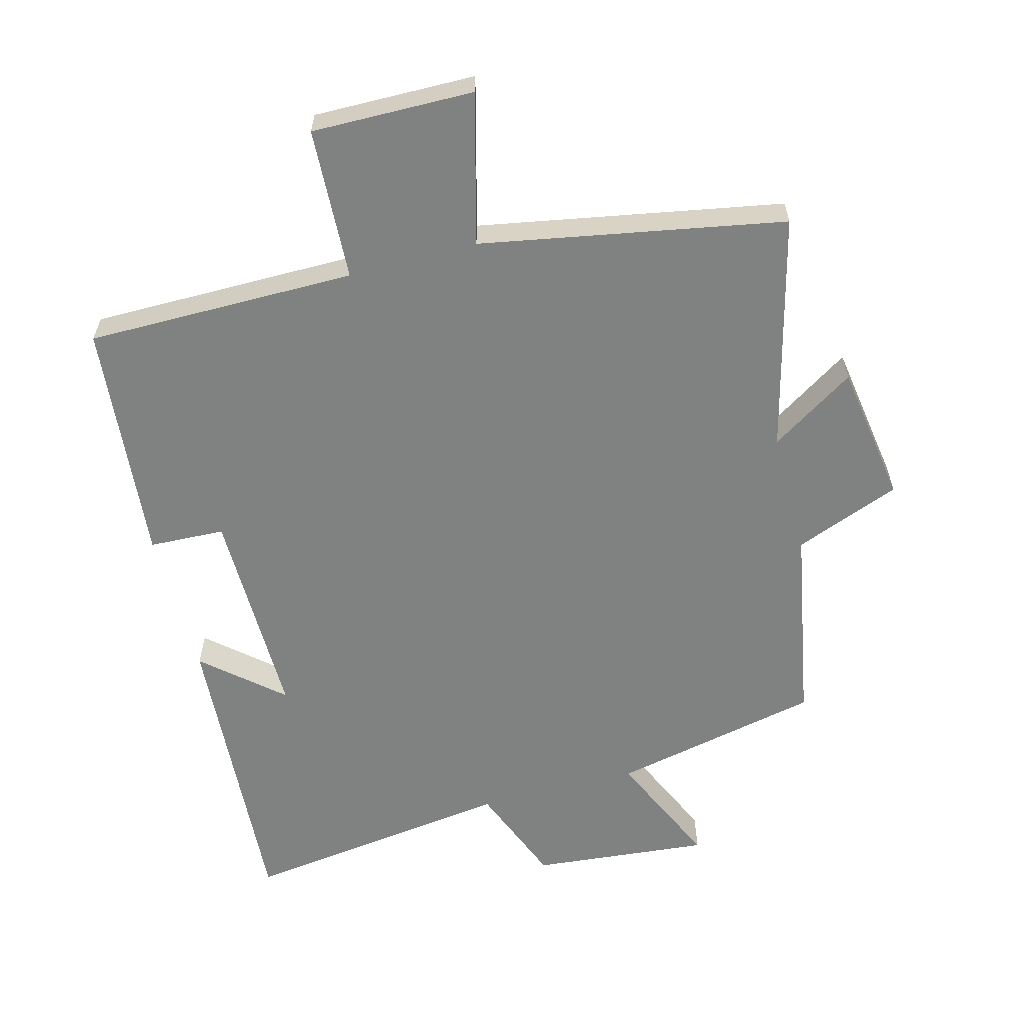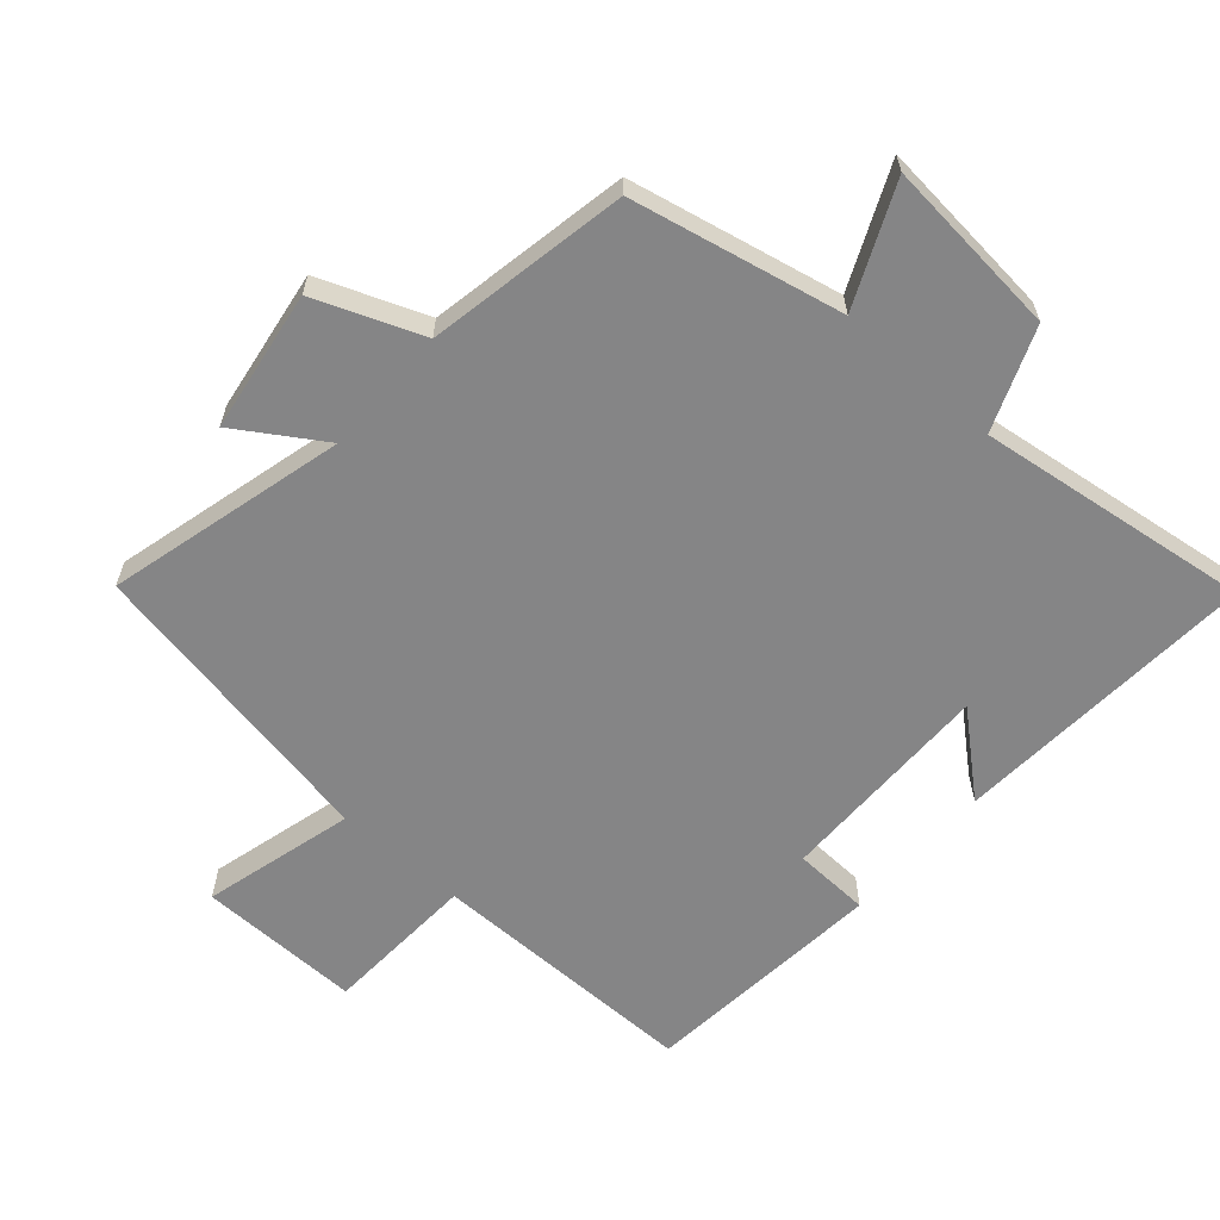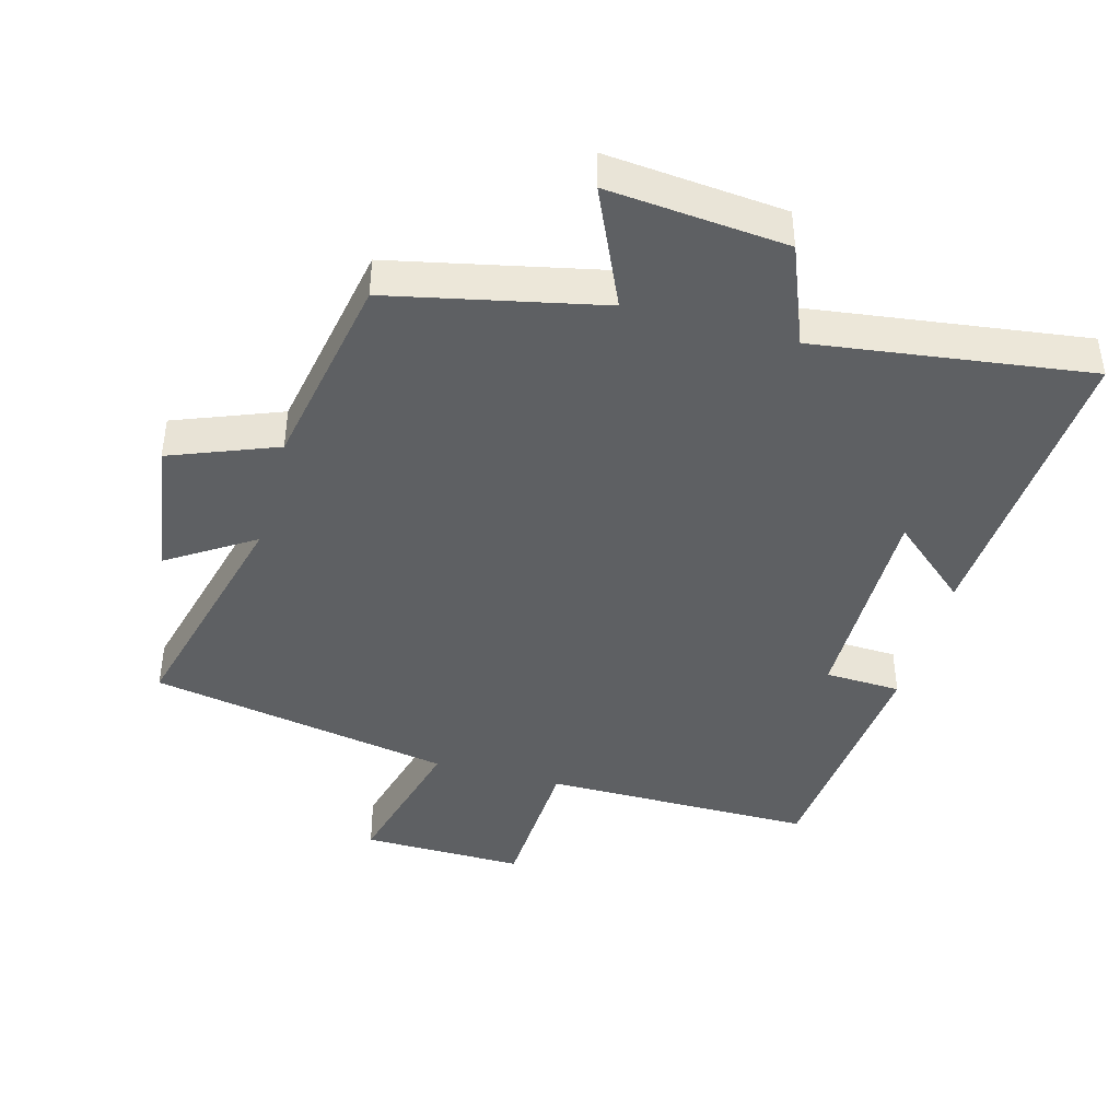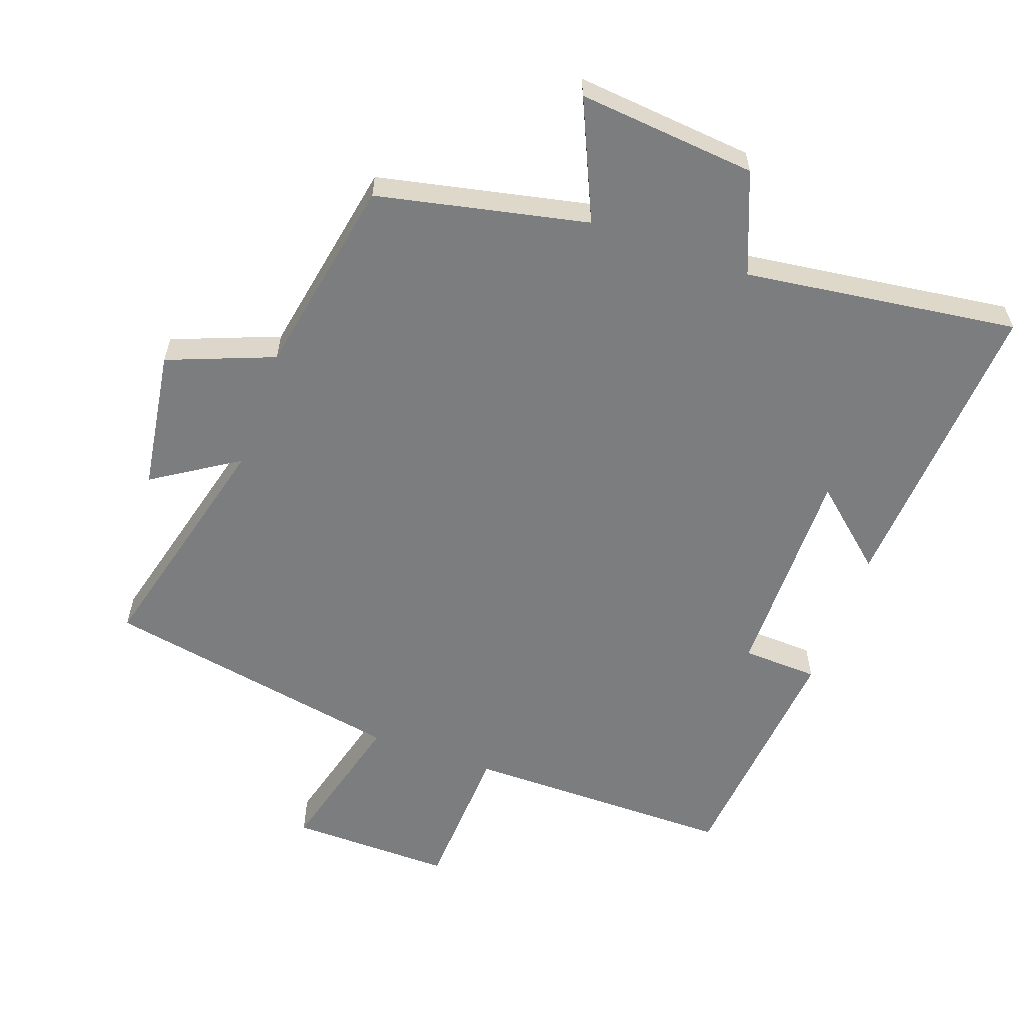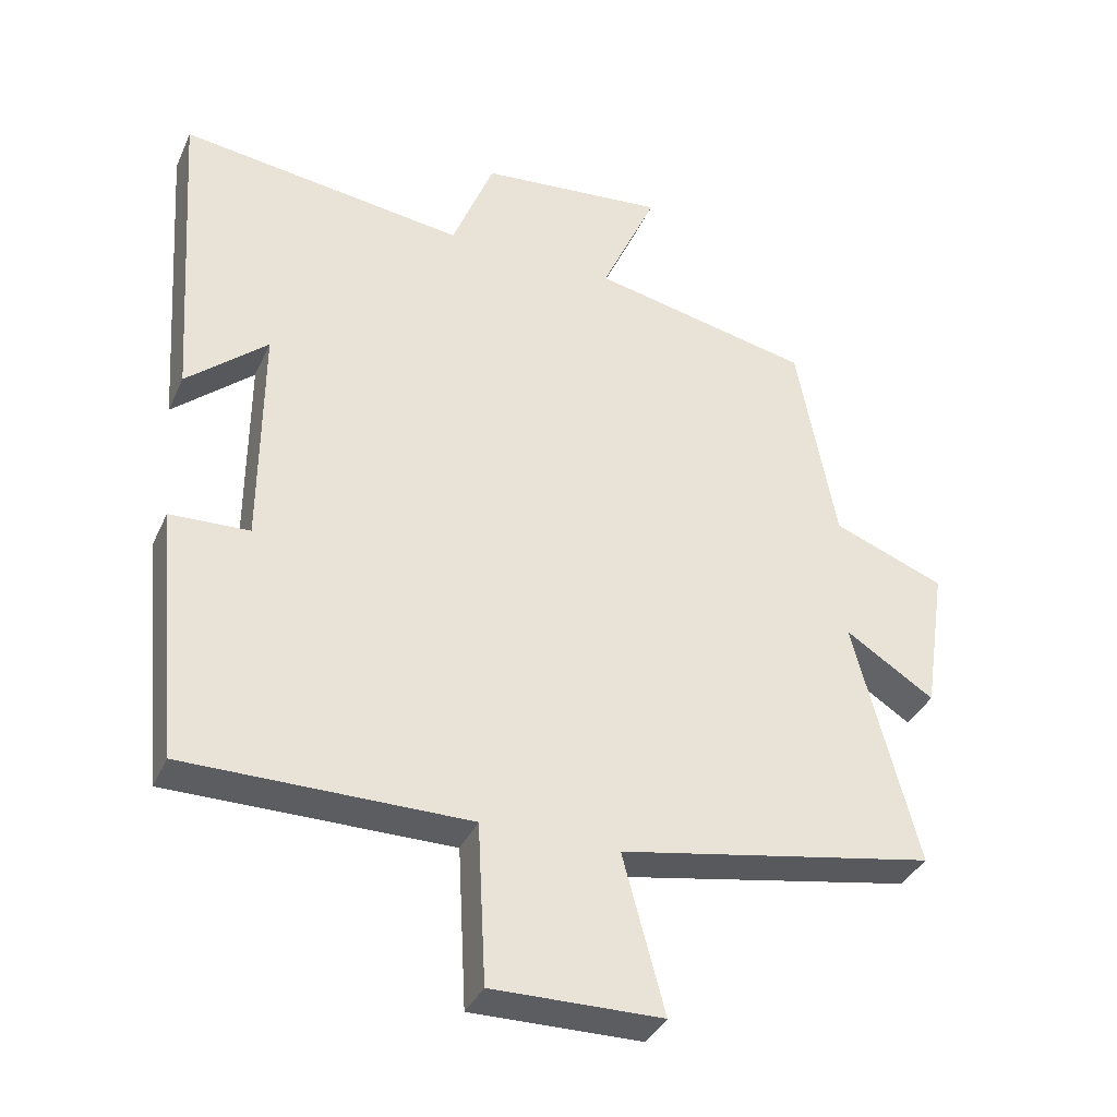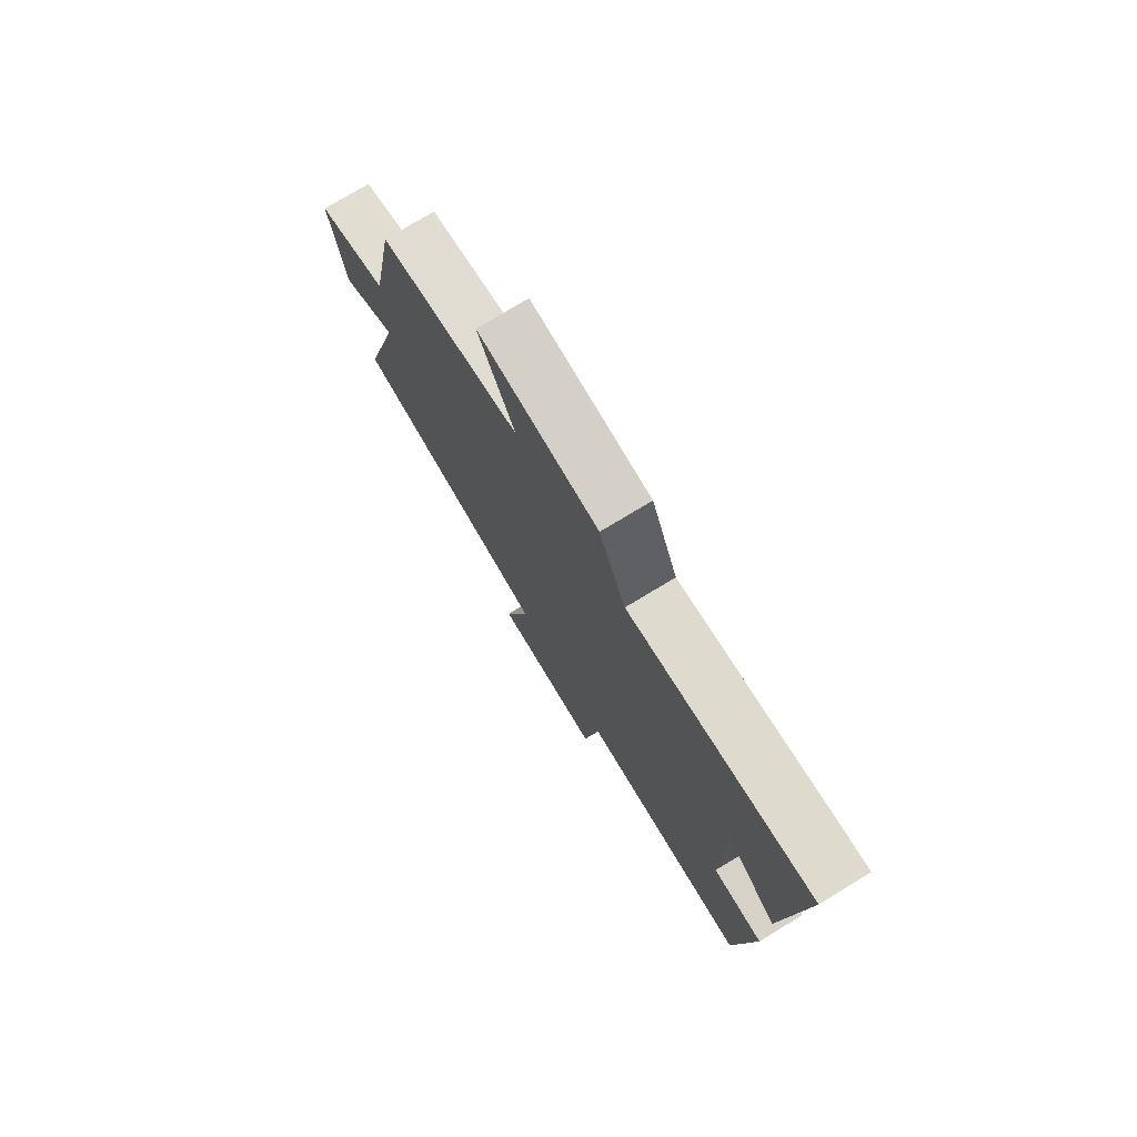
<metadata>
{"format":"obj","ext":"obj","renderer":"f3d","projection":"perspective","resolution":1024,"background":"white","views":[{"elev":-60.3,"azim":-165.0,"up":"+Y"},{"elev":-61.9,"azim":-41.2,"up":"+Y"},{"elev":-42.7,"azim":-15.2,"up":"+Y"},{"elev":-59.0,"azim":-19.6,"up":"+Y"},{"elev":-36.5,"azim":157.8,"up":"+Z"},{"elev":76.2,"azim":58.8,"up":"+Z"}]}
</metadata>
<code>
v -0.592 0.07 -0.415
v -0.5 0.07 -0.059
v -0.628 0.07 -0.141
v -0.66 0.07 0.071
v -0.5 0.07 0.133
v -0.444 0.07 0.433
v -0.128 0.07 0.5
v -0.208 0.07 0.679
v 0.06 0.07 0.653
v 0.12 0.07 0.5
v 0.531 0.07 0.554
v 0.5 0.07 0.095
v 0.384 0.07 0.196
v 0.386 0.07 -0.13
v 0.5 0.07 -0.135
v 0.465 0.07 -0.501
v 0.059 0.07 -0.5
v 0.047 0.07 -0.73
v -0.197 0.07 -0.726
v -0.137 0.07 -0.5
v -0.592 0 -0.415
v -0.5 0 -0.059
v -0.628 0 -0.141
v -0.66 0 0.071
v -0.5 0 0.133
v -0.444 0 0.433
v -0.128 0 0.5
v -0.208 0 0.679
v 0.06 0 0.653
v 0.12 0 0.5
v 0.531 0 0.554
v 0.5 0 0.095
v 0.384 0 0.196
v 0.386 0 -0.13
v 0.5 0 -0.135
v 0.465 0 -0.501
v 0.059 0 -0.5
v 0.047 0 -0.73
v -0.197 0 -0.726
v -0.137 0 -0.5
f 17 18 19 20
f 17 20 1 2
f 14 15 16 17
f 13 14 17 2
f 10 11 12 13
f 10 13 2
f 7 8 9 10
f 5 6 7 10
f 5 10 2 3
f 3 4 5
f 40 39 38 37
f 22 21 40 37
f 37 36 35 34
f 22 37 34 33
f 33 32 31 30
f 22 33 30
f 30 29 28 27
f 30 27 26 25
f 23 22 30 25
f 25 24 23
f 1 21 22 2
f 2 22 23 3
f 3 23 24 4
f 4 24 25 5
f 5 25 26 6
f 6 26 27 7
f 7 27 28 8
f 8 28 29 9
f 9 29 30 10
f 10 30 31 11
f 11 31 32 12
f 12 32 33 13
f 13 33 34 14
f 14 34 35 15
f 15 35 36 16
f 16 36 37 17
f 17 37 38 18
f 18 38 39 19
f 19 39 40 20
f 20 40 21 1

</code>
